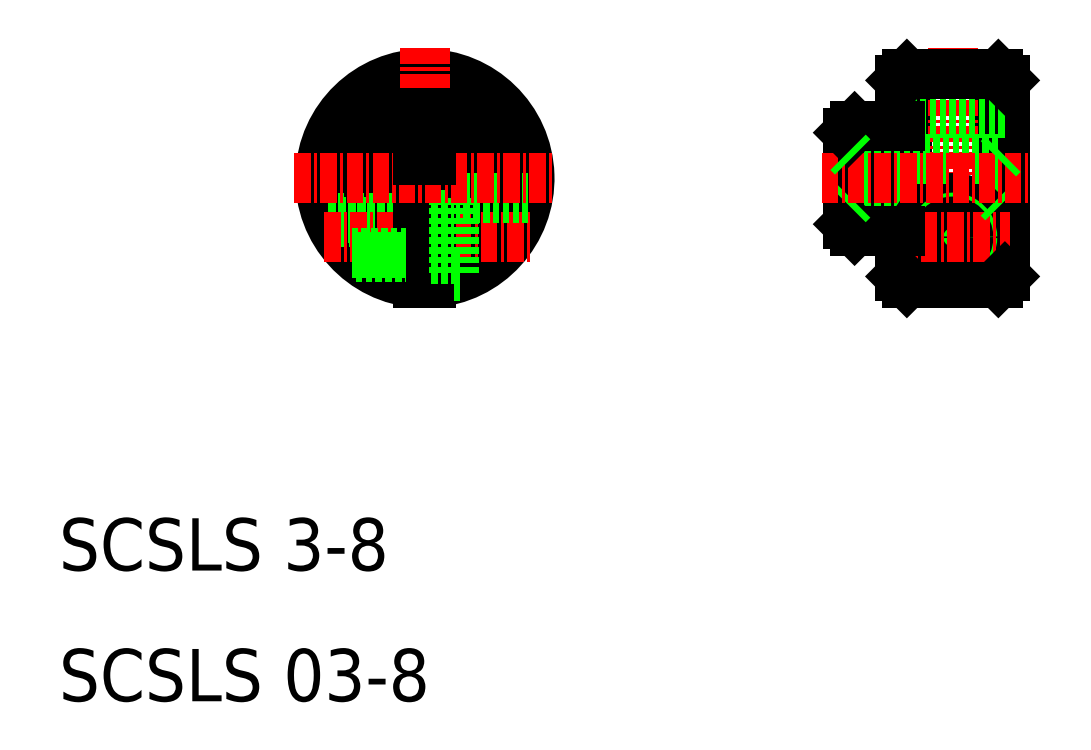
<metadata>
{"format":"dxf","ext":"dxf","renderer":"ezdxf+matplotlib","layout":"modelspace","background":"white","min_lineweight":24,"dpi":150}
</metadata>
<code>
0
SECTION
2
ENTITIES
0
ARC
8
0
10
382.5
20
115
30
0
40
1.5
50
289.5
51
70.53
0
ARC
8
0
10
382.5
20
115
30
0
40
4
50
277.2
51
82.82
0
ARC
8
0
10
382.5
20
115
30
0
40
8
50
273.6
51
266.4
0
ARC
8
0
10
382.5
20
115
30
0
40
1.5
50
109.5
51
250.5
0
ARC
8
0
10
382.5
20
115
30
0
40
4
50
97.18
51
262.8
0
ARC
8
0
10
382.5
20
115
30
0
40
7.5
50
273.8
51
266.2
0
LINE
8
CENTER
10
382.5
20
125
30
0
11
382.5
21
105
31
0
0
TEXT
8
0
10
354.5
20
74.99
30
0
40
4
1
SCSLS 03-8
0
TEXT
8
0
10
354.5
20
84.99
30
0
40
4
1
SCSLS 3-8
0
LINE
8
0
10
375.1
20
112
30
0
11
382
21
112
31
0
0
LINE
8
0
10
375.2
20
111.7
30
0
11
382
21
111.7
31
0
0
LINE
8
CENTER
10
374.8
20
110.5
30
0
11
390.8
21
110.5
31
0
0
LINE
8
0
10
384.7
20
113.5
30
0
11
390.4
21
113.5
31
0
0
LINE
8
0
10
382
20
113.6
30
0
11
382
21
107
31
0
0
LINE
8
0
10
376.9
20
109.3
30
0
11
382
21
109.3
31
0
0
LINE
8
0
10
377.2
20
109
30
0
11
382
21
109
31
0
0
LINE
8
0
10
383
20
113.6
30
0
11
383
21
107
31
0
0
LINE
8
0
10
384.7
20
113.5
30
0
11
384.7
21
107.5
31
0
0
LINE
8
0
10
384.7
20
107.5
30
0
11
385.3
21
107.5
31
0
0
LINE
8
0
10
383
20
108.8
30
0
11
384.7
21
108.8
31
0
0
LINE
8
0
10
383
20
112.2
30
0
11
384.7
21
112.2
31
0
0
LINE
8
CENTER
10
372.5
20
115
30
0
11
392.5
21
115
31
0
0
LINE
8
0
10
382
20
120
30
0
11
383
21
120
31
0
0
LINE
8
0
10
382
20
120
30
0
11
382
21
116.4
31
0
0
LINE
8
0
10
383
20
120
30
0
11
383
21
116.4
31
0
0
LINE
8
0
10
418.9
20
122.5
30
0
11
418.9
21
107.5
31
0
0
LINE
8
0
10
426.9
20
122.5
30
0
11
426.9
21
107.5
31
0
0
LINE
8
0
10
415.4
20
119
30
0
11
415.4
21
111
31
0
0
LINE
8
0
10
419.4
20
123
30
0
11
419.4
21
107
31
0
0
LINE
8
0
10
426.4
20
107
30
0
11
426.4
21
123
31
0
0
LINE
8
0
10
414.9
20
118.5
30
0
11
414.9
21
111.5
31
0
0
LINE
8
CENTER
10
422.9
20
125
30
0
11
422.9
21
105
31
0
0
LINE
8
0
10
415.4
20
113.5
30
0
11
426.4
21
113.5
31
0
0
CIRCLE
8
0
10
422.9
20
110.5
30
0
40
1.7
0
CIRCLE
8
0
10
422.9
20
110.5
30
0
40
3
0
CIRCLE
8
0
10
422.9
20
110.5
30
0
40
1.5
0
CIRCLE
8
0
10
422.9
20
110.5
30
0
40
1.2
0
LINE
8
0
10
419.4
20
107
30
0
11
426.4
21
107
31
0
0
LINE
8
CENTER
10
418.5
20
110.5
30
0
11
427.3
21
110.5
31
0
0
LINE
8
0
10
418.9
20
107.5
30
0
11
419.4
21
107
31
0
0
LINE
8
0
10
415.4
20
111
30
0
11
418.9
21
111
31
0
0
LINE
8
0
10
414.9
20
111.5
30
0
11
415.4
21
111
31
0
0
LINE
8
0
10
414.9
20
113
30
0
11
414.9
21
113
31
0
0
LINE
8
0
10
414.9
20
113
30
0
11
415.4
21
113.5
31
0
0
LINE
8
0
10
426.4
20
107
30
0
11
426.9
21
107.5
31
0
0
LINE
8
0
10
426.4
20
113.5
30
0
11
426.9
21
113
31
0
0
LINE
8
0
10
418.9
20
120
30
0
11
426.9
21
120
31
0
0
LINE
8
0
10
419.4
20
123
30
0
11
426.4
21
123
31
0
0
LINE
8
0
10
415.4
20
116.5
30
0
11
426.4
21
116.5
31
0
0
LINE
8
CENTER
10
412.9
20
115
30
0
11
428.9
21
115
31
0
0
LINE
8
0
10
418.9
20
115
30
0
11
418.9
21
115
31
0
0
LINE
8
0
10
414.9
20
117
30
0
11
414.9
21
117
31
0
0
LINE
8
0
10
415.4
20
119
30
0
11
418.9
21
119
31
0
0
LINE
8
0
10
414.9
20
118.5
30
0
11
415.4
21
119
31
0
0
LINE
8
0
10
414.9
20
117
30
0
11
415.4
21
116.5
31
0
0
LINE
8
0
10
418.9
20
118.7
30
0
11
418.9
21
118.7
31
0
0
LINE
8
0
10
418.9
20
122.5
30
0
11
419.4
21
123
31
0
0
LINE
8
0
10
426.4
20
116.5
30
0
11
426.9
21
117
31
0
0
LINE
8
0
10
426.4
20
123
30
0
11
426.9
21
122.5
31
0
0
ENDSEC
0
EOF

</code>
